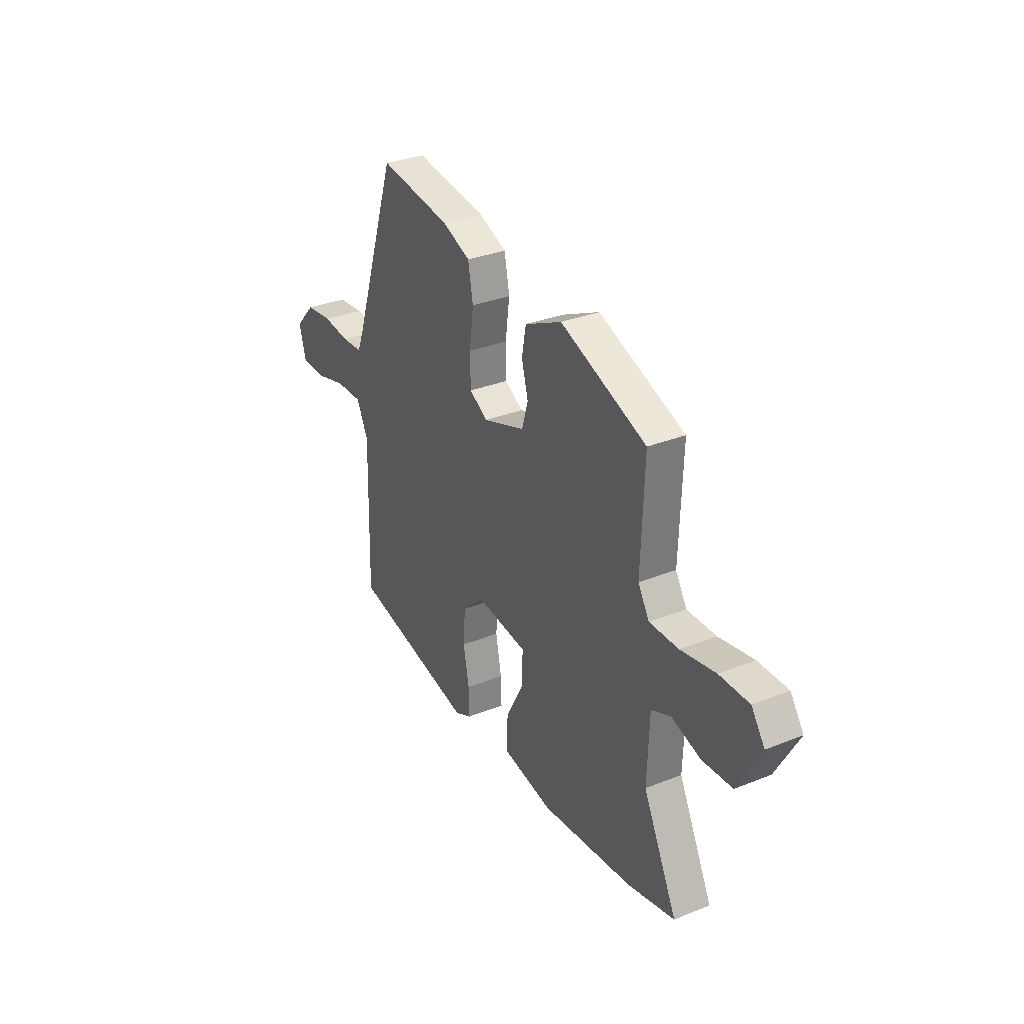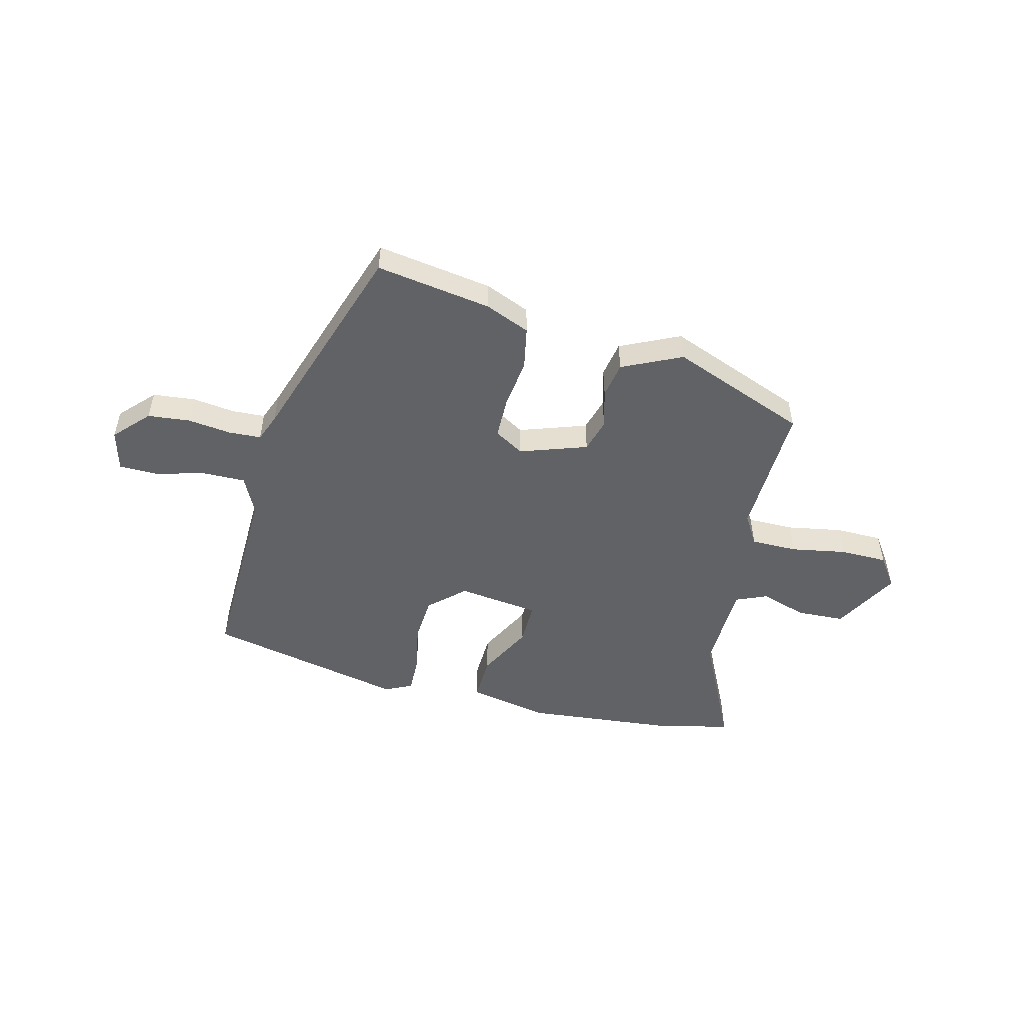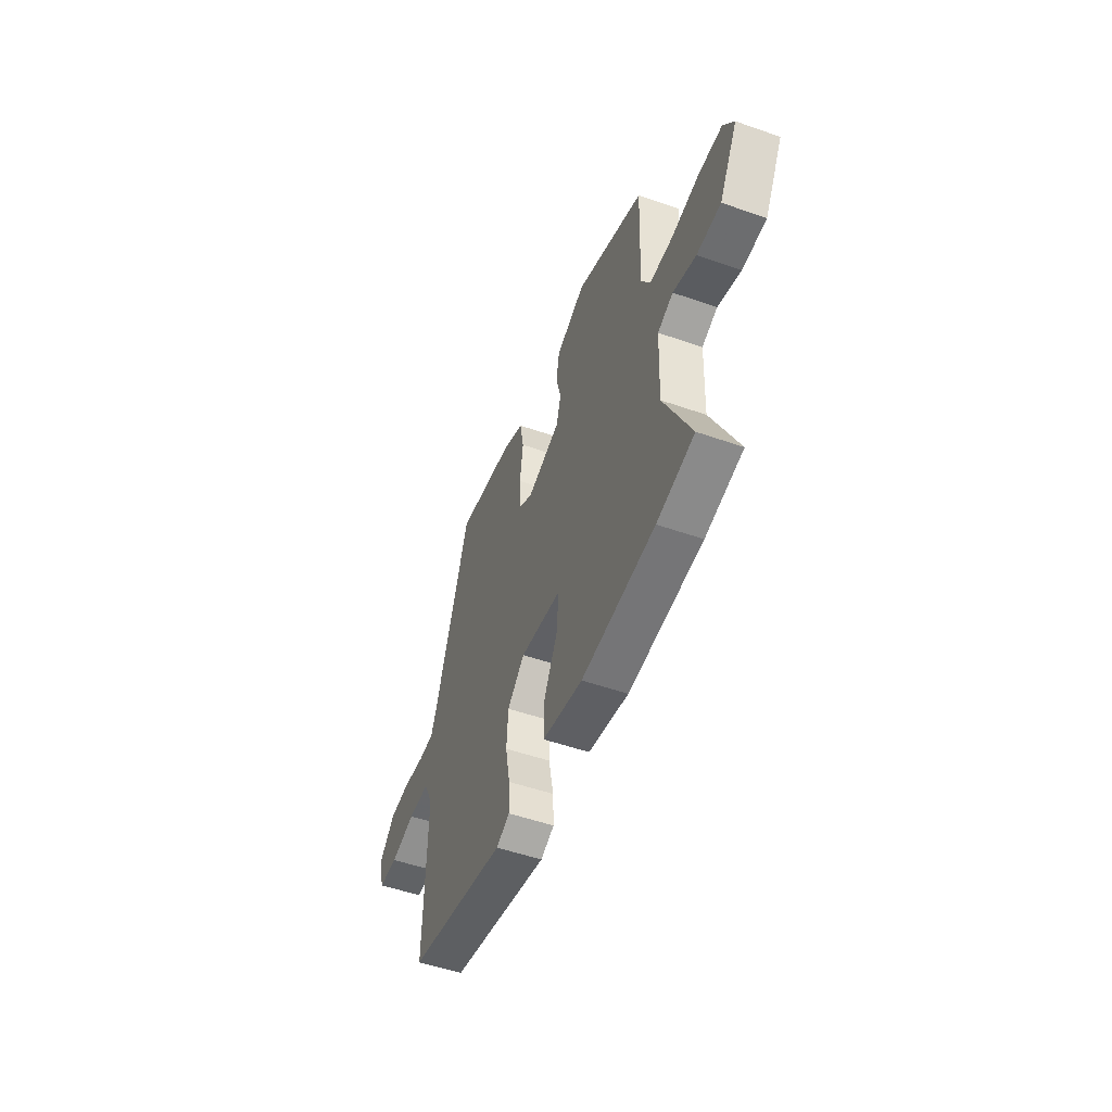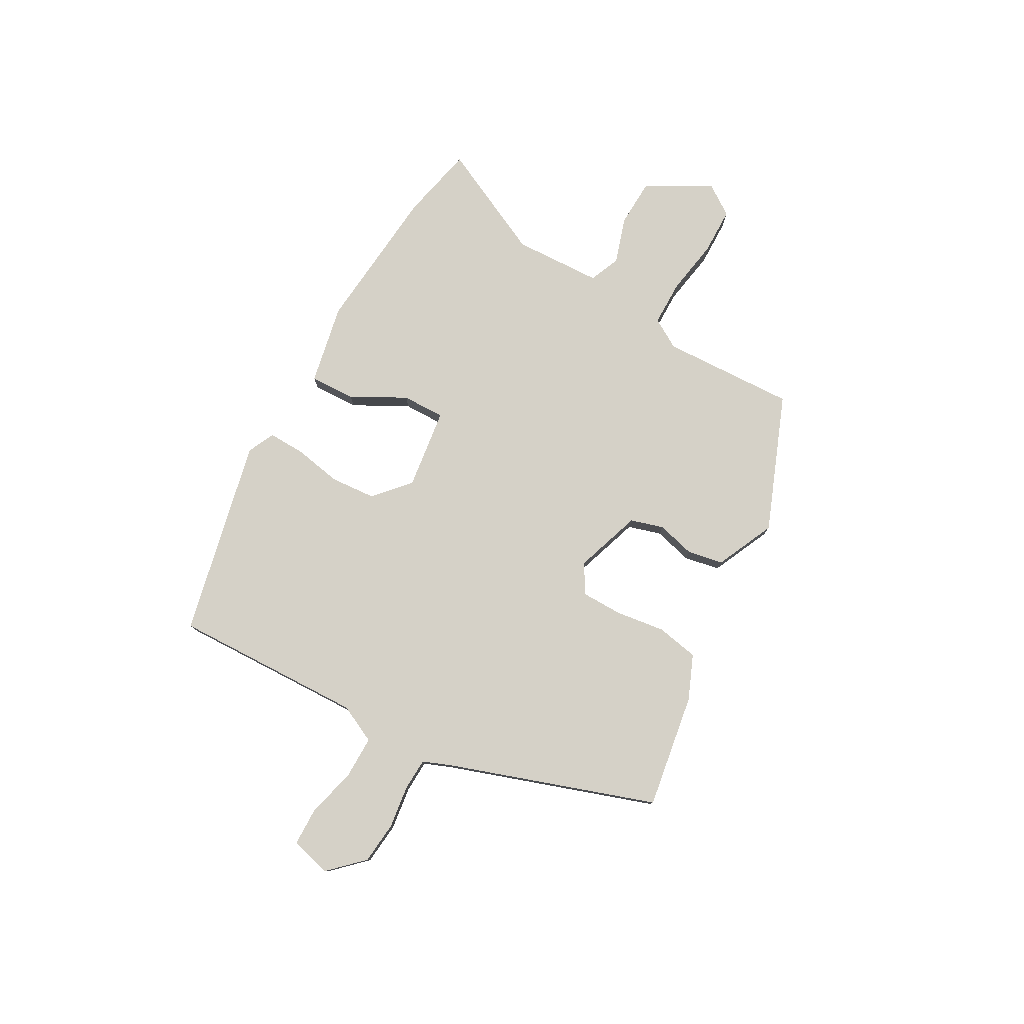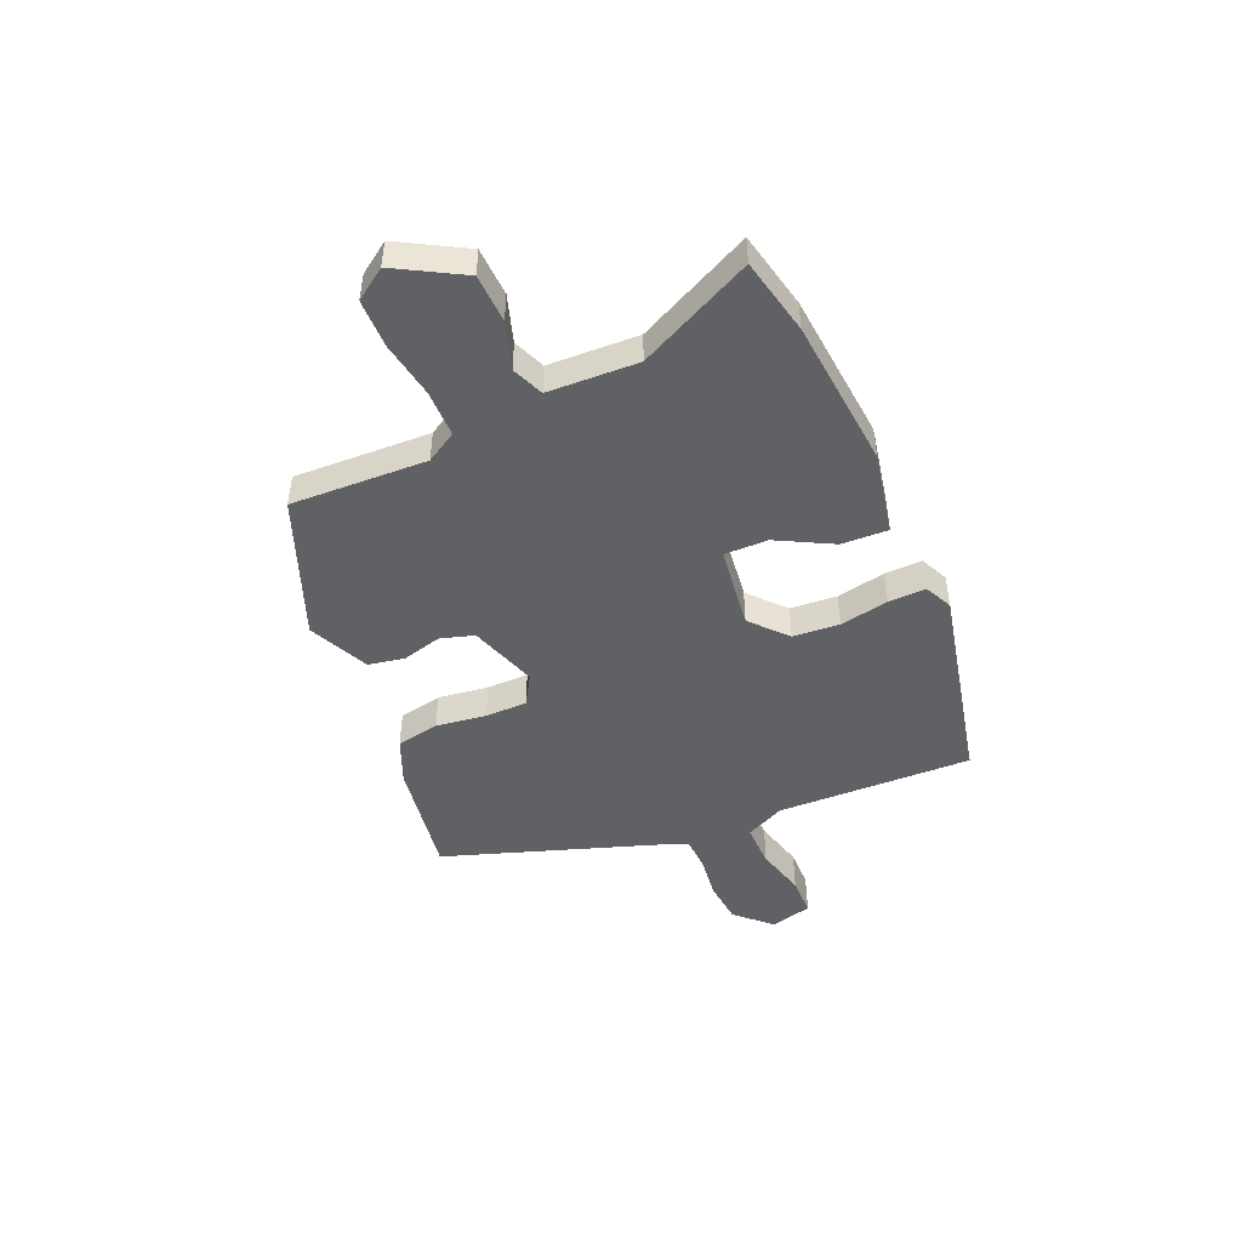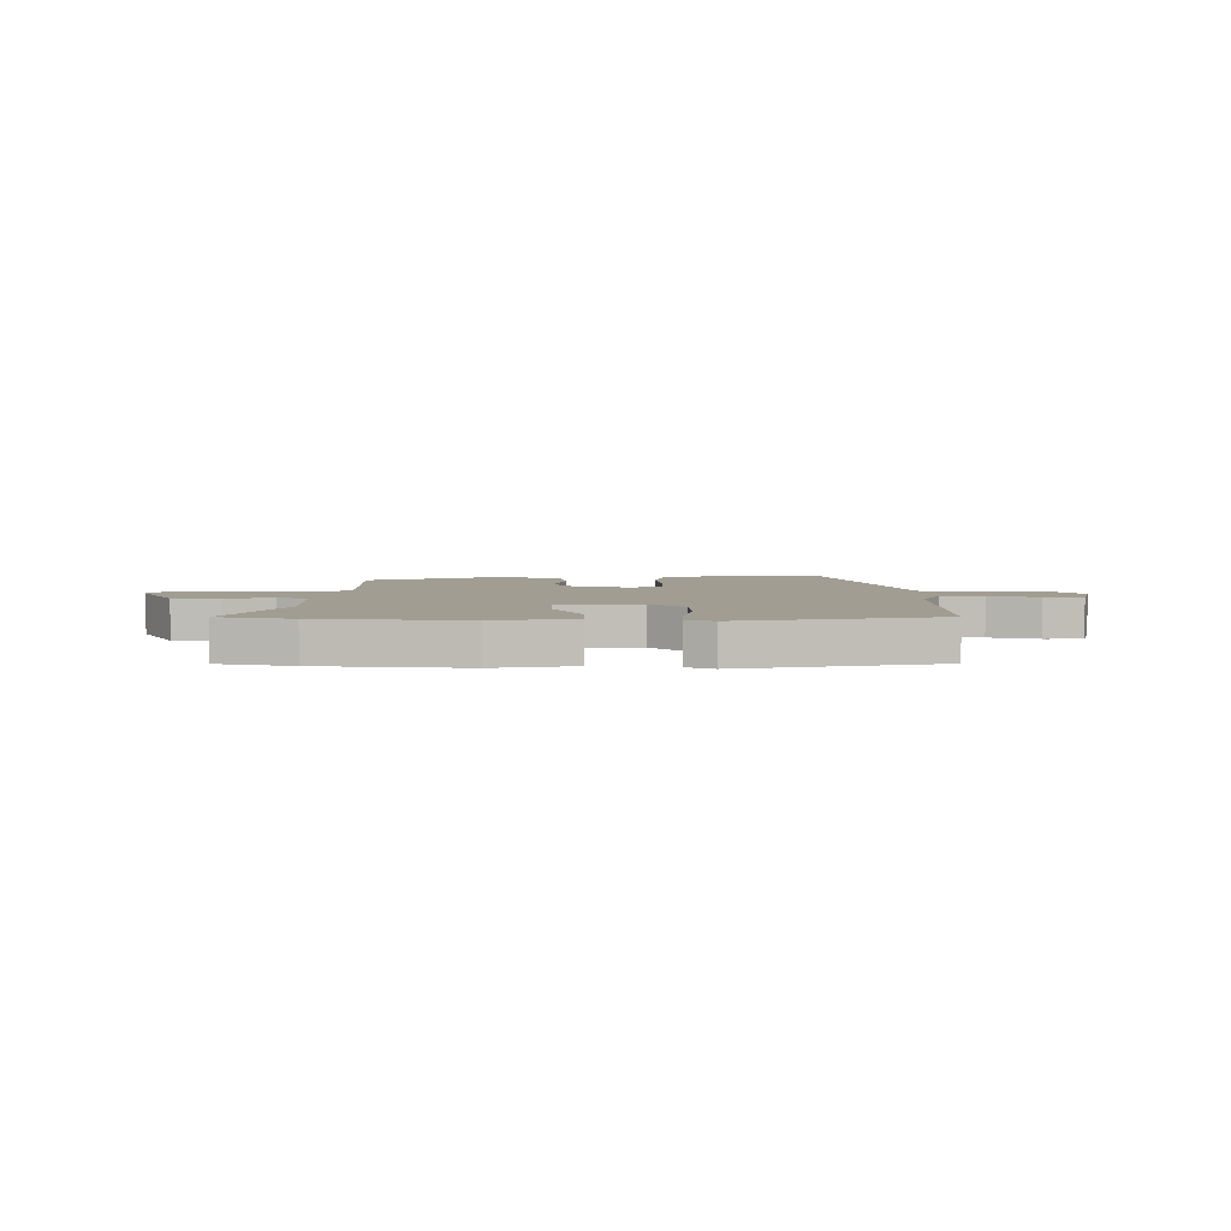
<metadata>
{"format":"obj","ext":"obj","renderer":"f3d","projection":"perspective","resolution":1024,"background":"white","views":[{"elev":31.5,"azim":60.3,"up":"+Z"},{"elev":-50.7,"azim":-14.0,"up":"+Y"},{"elev":-51.3,"azim":69.1,"up":"+Z"},{"elev":78.7,"azim":-61.1,"up":"+Y"},{"elev":-47.4,"azim":113.2,"up":"+Y"},{"elev":4.7,"azim":-179.6,"up":"+Y"}]}
</metadata>
<code>
v -0.509 0.07 -0.463
v -0.5 0.07 -0.11
v -0.534 0.07 -0.04
v -0.613 0.07 -0.041
v -0.704 0.07 -0.065
v -0.775 0.07 -0.064
v -0.795 0.07 0.011
v -0.736 0.07 0.073
v -0.658 0.07 0.081
v -0.579 0.07 0.071
v -0.519 0.07 0.074
v -0.499 0.07 0.125
v -0.371 0.07 0.507
v -0.159 0.07 0.474
v -0.077 0.07 0.44
v -0.062 0.07 0.362
v -0.074 0.07 0.271
v -0.073 0.07 0.195
v -0.019 0.07 0.163
v 0.104 0.07 0.205
v 0.122 0.07 0.266
v 0.103 0.07 0.337
v 0.115 0.07 0.403
v 0.224 0.07 0.454
v 0.476 0.07 0.356
v 0.467 0.07 0.109
v 0.5 0.07 0.054
v 0.585 0.07 0.054
v 0.687 0.07 0.072
v 0.774 0.07 0.071
v 0.813 0.07 0.015
v 0.746 0.07 -0.105
v 0.658 0.07 -0.109
v 0.573 0.07 -0.082
v 0.516 0.07 -0.106
v 0.51 0.07 -0.269
v 0.61 0.07 -0.475
v 0.472 0.07 -0.506
v 0.2 0.07 -0.532
v 0.051 0.07 -0.503
v 0.054 0.07 -0.419
v 0.107 0.07 -0.318
v 0.108 0.07 -0.239
v -0.042 0.07 -0.22
v -0.106 0.07 -0.278
v -0.112 0.07 -0.362
v -0.095 0.07 -0.45
v -0.093 0.07 -0.518
v -0.143 0.07 -0.542
v -0.509 0 -0.463
v -0.5 0 -0.11
v -0.534 0 -0.04
v -0.613 0 -0.041
v -0.704 0 -0.065
v -0.775 0 -0.064
v -0.795 0 0.011
v -0.736 0 0.073
v -0.658 0 0.081
v -0.579 0 0.071
v -0.519 0 0.074
v -0.499 0 0.125
v -0.371 0 0.507
v -0.159 0 0.474
v -0.077 0 0.44
v -0.062 0 0.362
v -0.074 0 0.271
v -0.073 0 0.195
v -0.019 0 0.163
v 0.104 0 0.205
v 0.122 0 0.266
v 0.103 0 0.337
v 0.115 0 0.403
v 0.224 0 0.454
v 0.476 0 0.356
v 0.467 0 0.109
v 0.5 0 0.054
v 0.585 0 0.054
v 0.687 0 0.072
v 0.774 0 0.071
v 0.813 0 0.015
v 0.746 0 -0.105
v 0.658 0 -0.109
v 0.573 0 -0.082
v 0.516 0 -0.106
v 0.51 0 -0.269
v 0.61 0 -0.475
v 0.472 0 -0.506
v 0.2 0 -0.532
v 0.051 0 -0.503
v 0.054 0 -0.419
v 0.107 0 -0.318
v 0.108 0 -0.239
v -0.042 0 -0.22
v -0.106 0 -0.278
v -0.112 0 -0.362
v -0.095 0 -0.45
v -0.093 0 -0.518
v -0.143 0 -0.542
f 49 1 2
f 48 49 2
f 47 48 2
f 46 47 2
f 45 46 2 3
f 44 45 3
f 43 44 3
f 40 41 42
f 39 40 42
f 38 39 42
f 37 38 42
f 36 37 42
f 35 36 42 43
f 34 35 43 3
f 32 33 34
f 31 32 34
f 30 31 34
f 29 30 34
f 28 29 34
f 27 28 34 3
f 24 25 26
f 23 24 26
f 22 23 26
f 21 22 26
f 20 21 26 27
f 27 3 4
f 20 27 4
f 19 20 4
f 15 16 17
f 14 15 17
f 13 14 17
f 12 13 17
f 11 12 17 18
f 8 9 10
f 7 8 10
f 6 7 10
f 5 6 10
f 4 5 10
f 4 10 11
f 4 11 18 19
f 51 50 98
f 51 98 97
f 51 97 96
f 51 96 95
f 52 51 95 94
f 52 94 93
f 52 93 92
f 91 90 89
f 91 89 88
f 91 88 87
f 91 87 86
f 91 86 85
f 92 91 85 84
f 52 92 84 83
f 83 82 81
f 83 81 80
f 83 80 79
f 83 79 78
f 83 78 77
f 52 83 77 76
f 75 74 73
f 75 73 72
f 75 72 71
f 75 71 70
f 76 75 70 69
f 53 52 76
f 53 76 69
f 53 69 68
f 66 65 64
f 66 64 63
f 66 63 62
f 66 62 61
f 67 66 61 60
f 59 58 57
f 59 57 56
f 59 56 55
f 59 55 54
f 59 54 53
f 60 59 53
f 68 67 60 53
f 1 50 51 2
f 2 51 52 3
f 3 52 53 4
f 4 53 54 5
f 5 54 55 6
f 6 55 56 7
f 7 56 57 8
f 8 57 58 9
f 9 58 59 10
f 10 59 60 11
f 11 60 61 12
f 12 61 62 13
f 13 62 63 14
f 14 63 64 15
f 15 64 65 16
f 16 65 66 17
f 17 66 67 18
f 18 67 68 19
f 19 68 69 20
f 20 69 70 21
f 21 70 71 22
f 22 71 72 23
f 23 72 73 24
f 24 73 74 25
f 25 74 75 26
f 26 75 76 27
f 27 76 77 28
f 28 77 78 29
f 29 78 79 30
f 30 79 80 31
f 31 80 81 32
f 32 81 82 33
f 33 82 83 34
f 34 83 84 35
f 35 84 85 36
f 36 85 86 37
f 37 86 87 38
f 38 87 88 39
f 39 88 89 40
f 40 89 90 41
f 41 90 91 42
f 42 91 92 43
f 43 92 93 44
f 44 93 94 45
f 45 94 95 46
f 46 95 96 47
f 47 96 97 48
f 48 97 98 49
f 49 98 50 1

</code>
